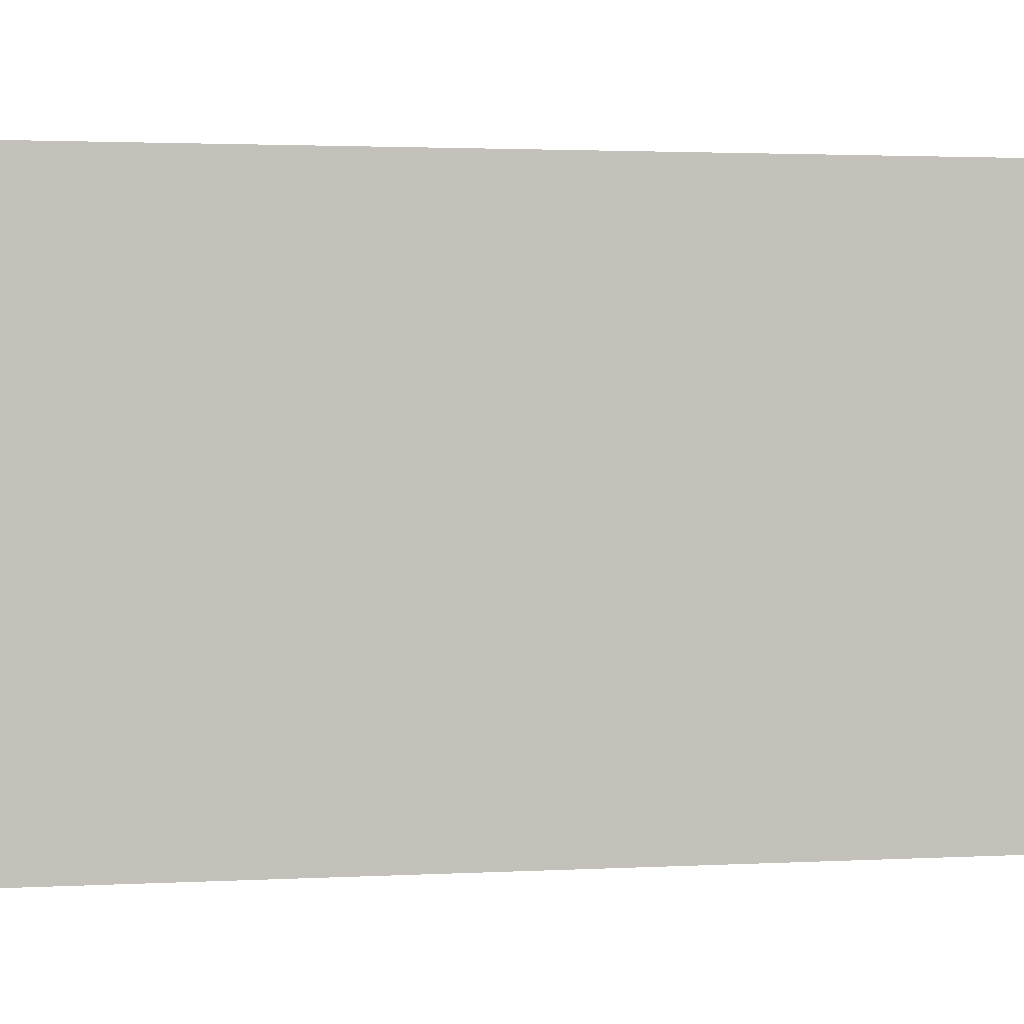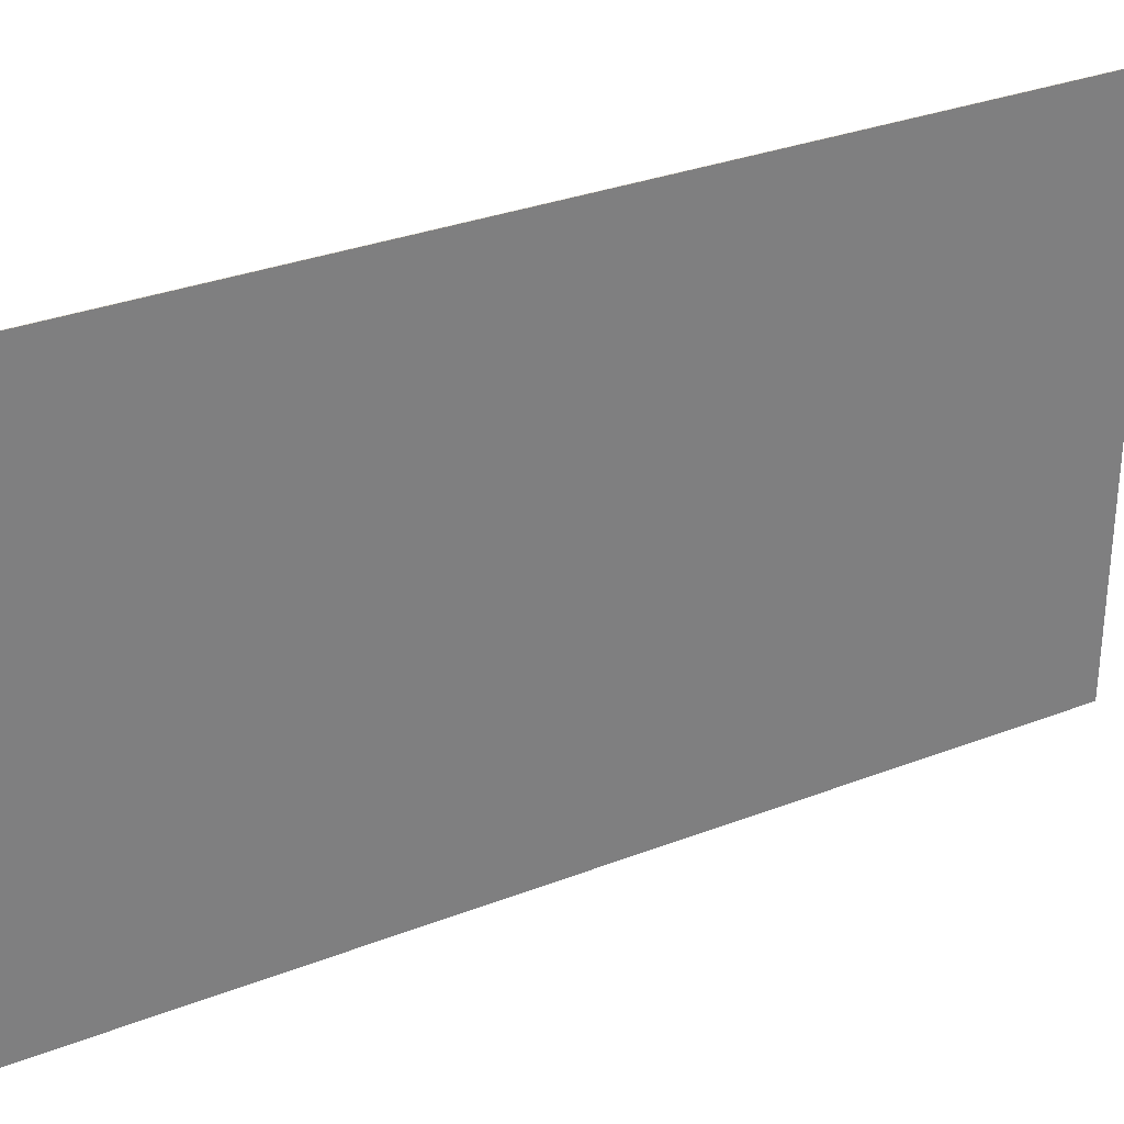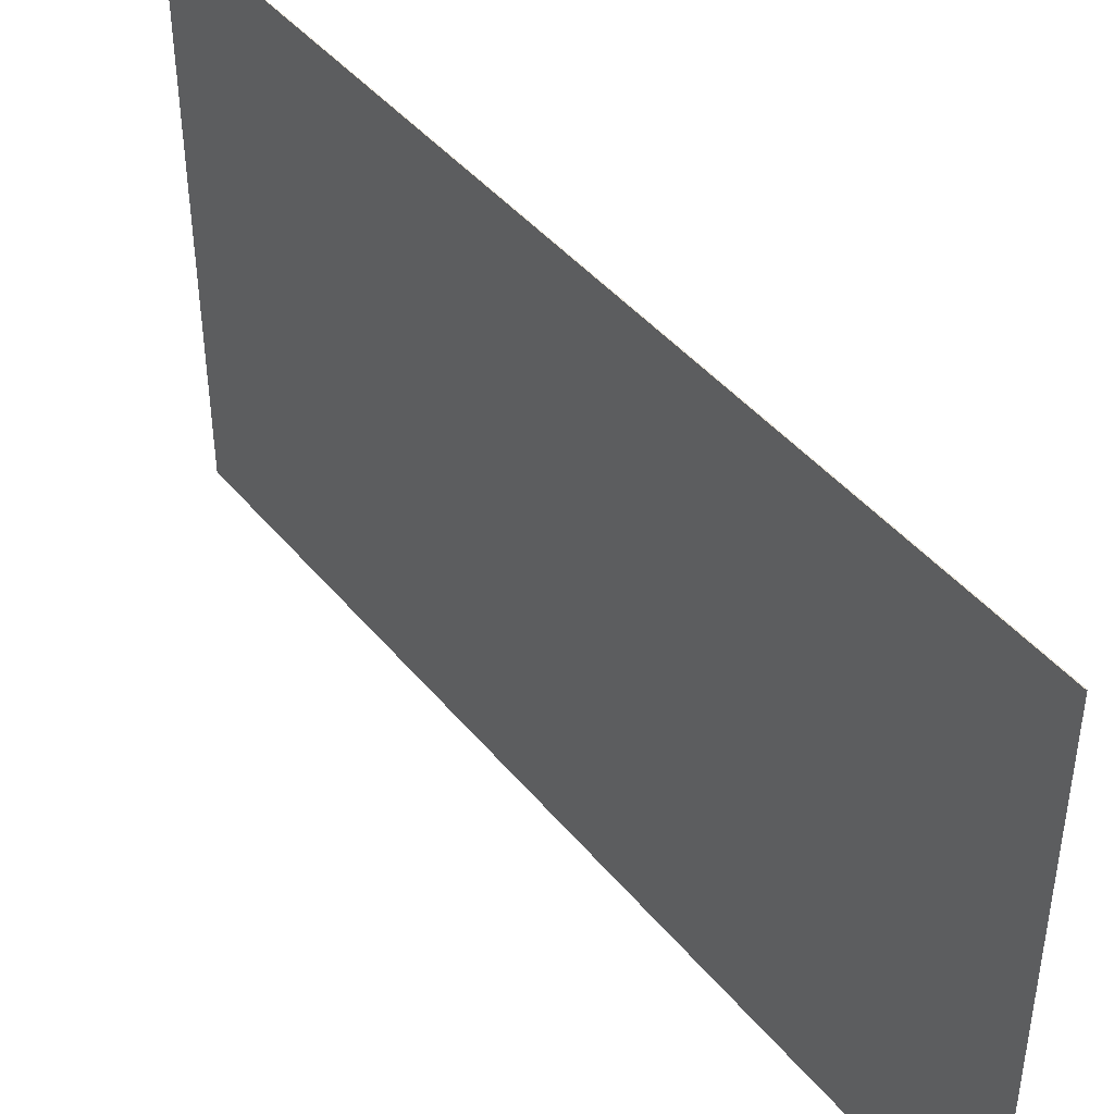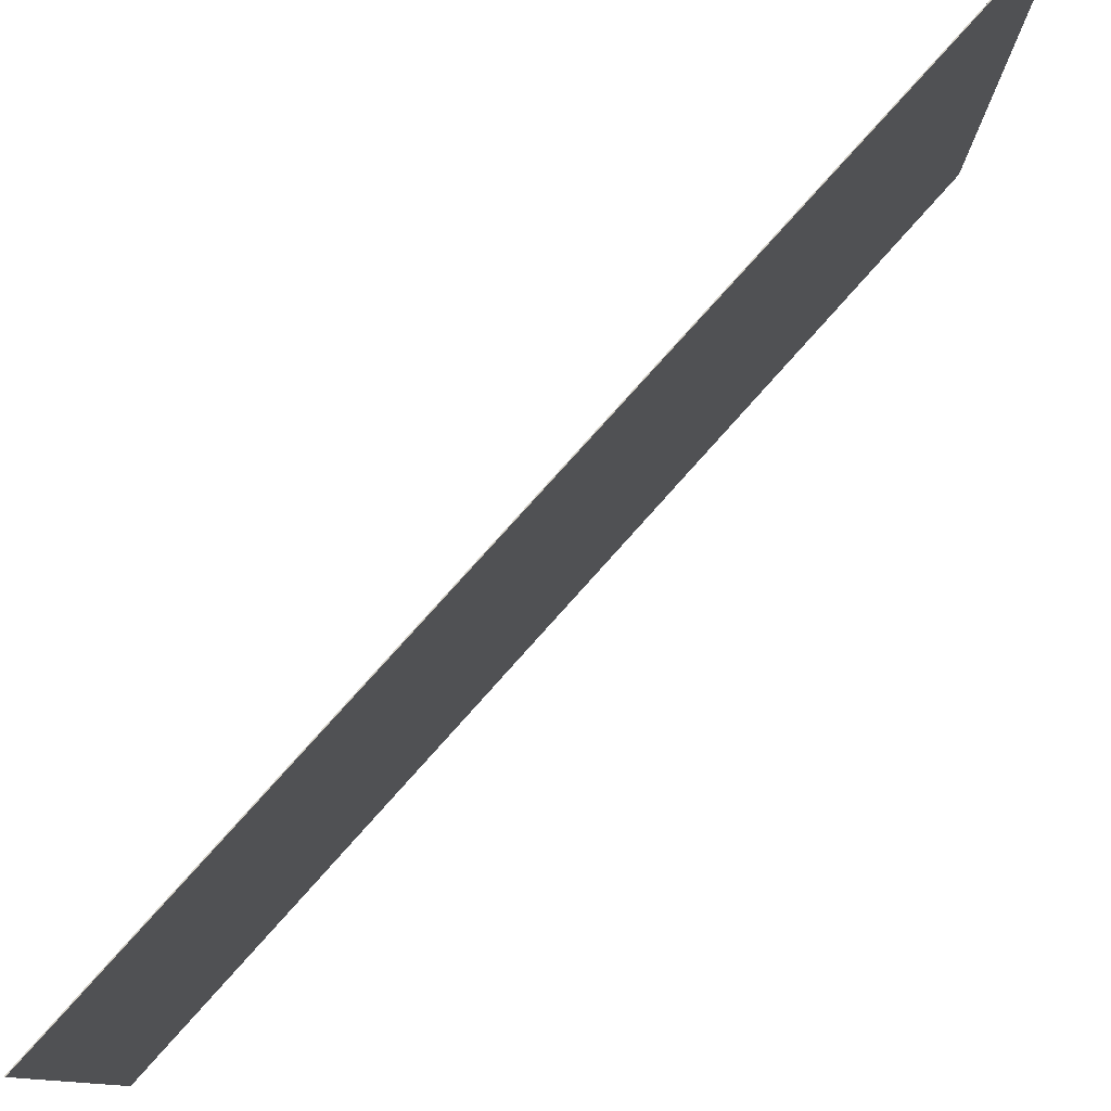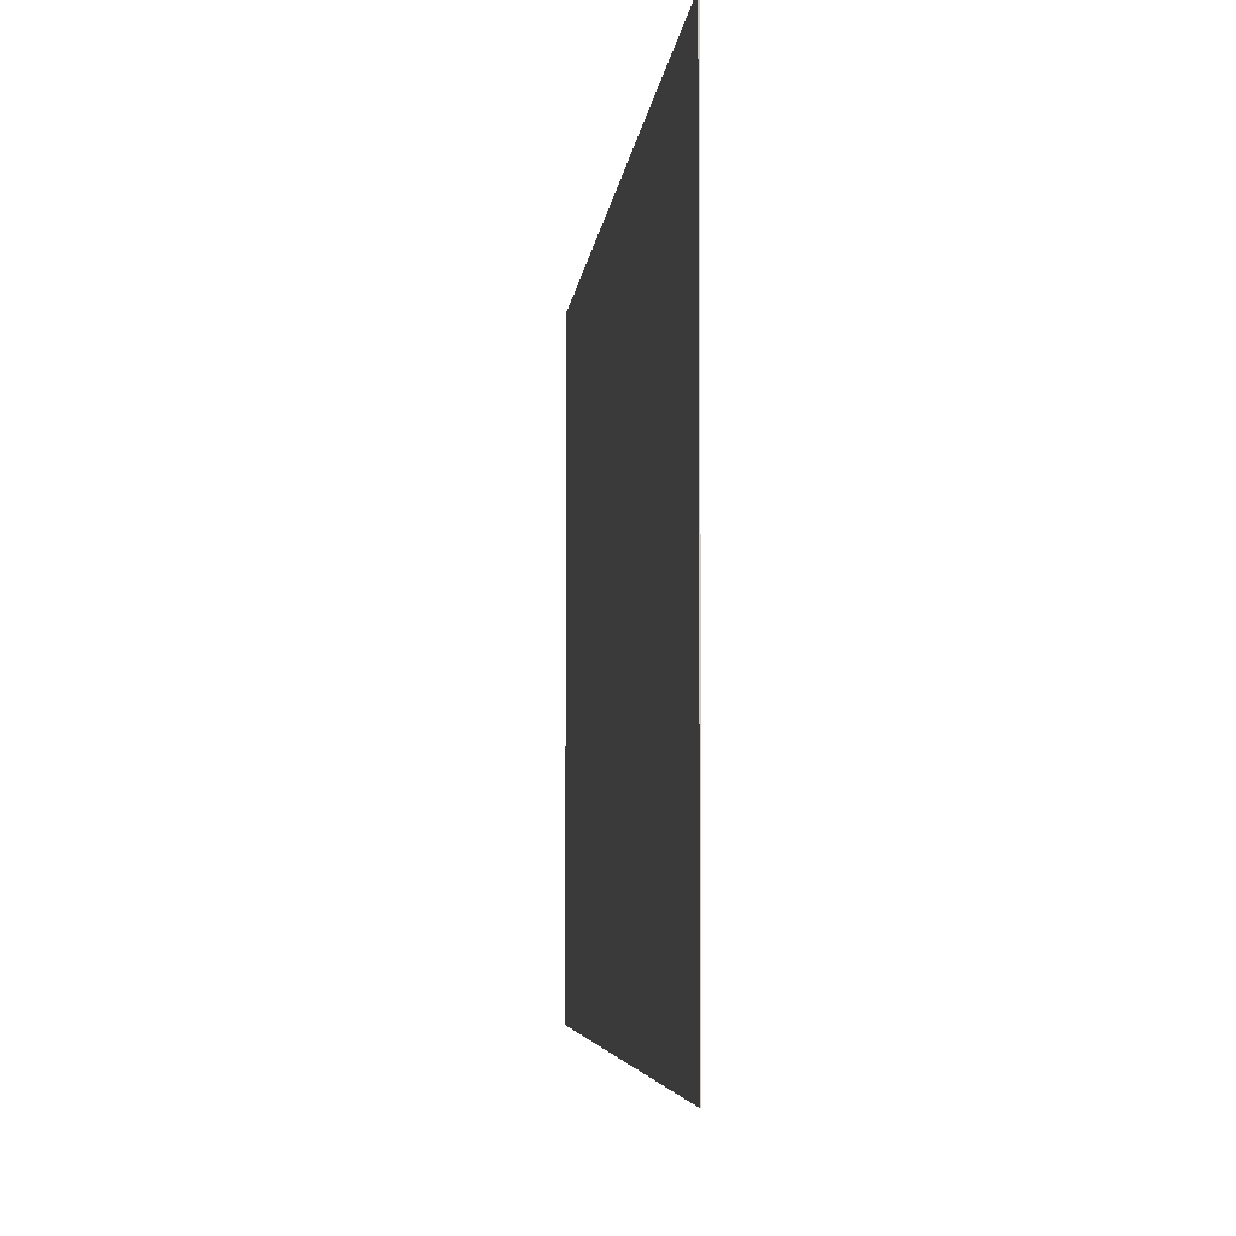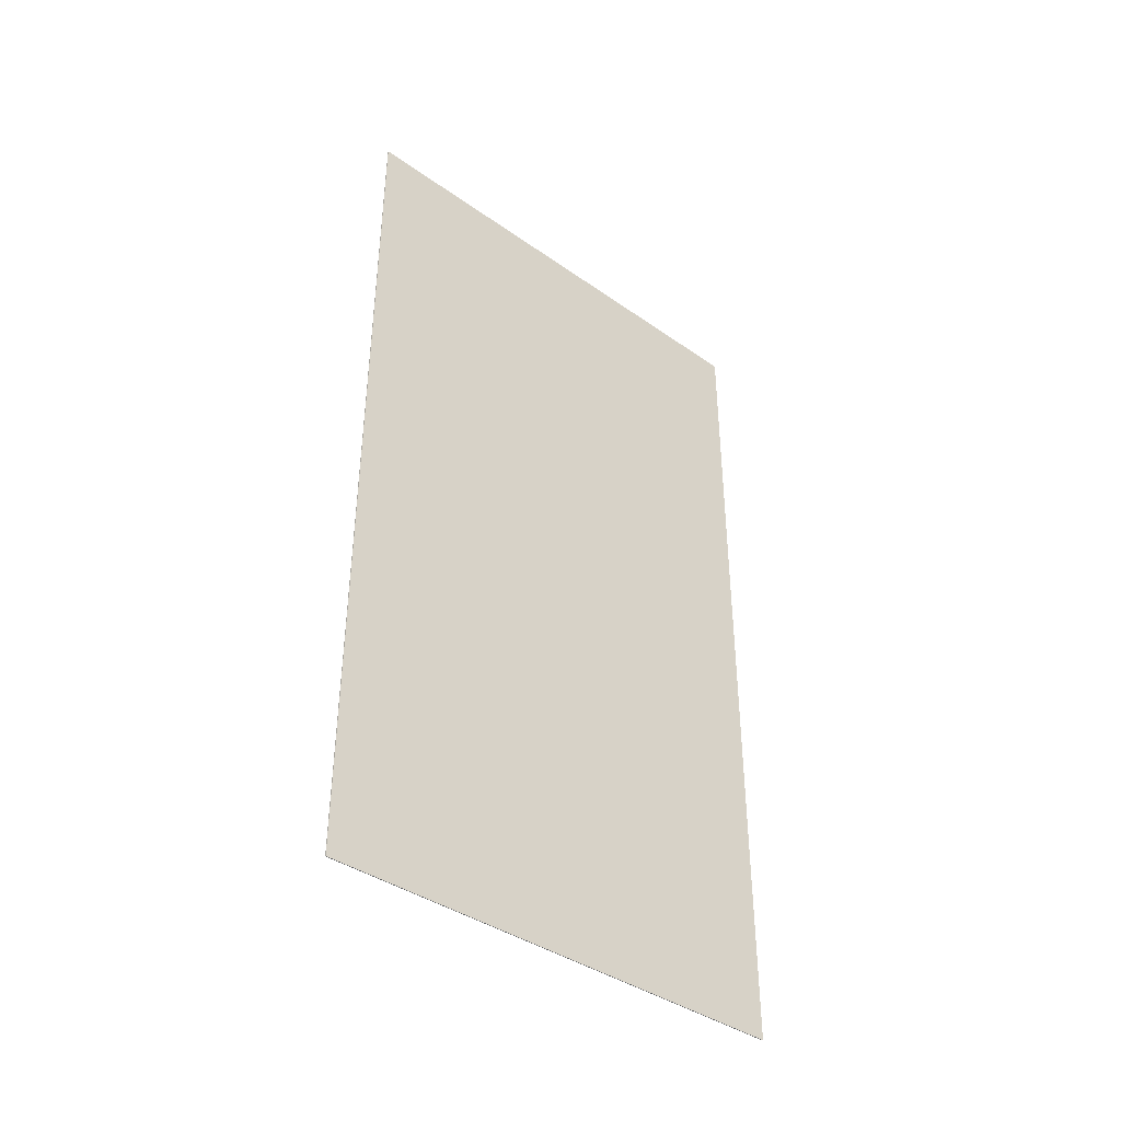
<metadata>
{"format":"obj","ext":"obj","renderer":"f3d","projection":"perspective","resolution":1024,"background":"white","views":[{"elev":2.2,"azim":78.8,"up":"+Y"},{"elev":31.5,"azim":-118.8,"up":"+Y"},{"elev":43.6,"azim":143.7,"up":"+Y"},{"elev":79.7,"azim":-138.1,"up":"+Y"},{"elev":-4.4,"azim":175.3,"up":"+Y"},{"elev":-39.7,"azim":48.9,"up":"+Z"}]}
</metadata>
<code>
o Cube
v 0.1 72 164
v 0.1 72 -92
v 0.1 -72 164
v 0.1 -72 -92
v -0.1 72 164
v -0.1 72 -92
v -0.1 -72 164
v -0.1 -72 -92
f 5 3 1
f 3 8 4
f 7 6 8
f 2 8 6
f 1 4 2
f 5 2 6
f 5 7 3
f 3 7 8
f 7 5 6
f 2 4 8
f 1 3 4
f 5 1 2

</code>
